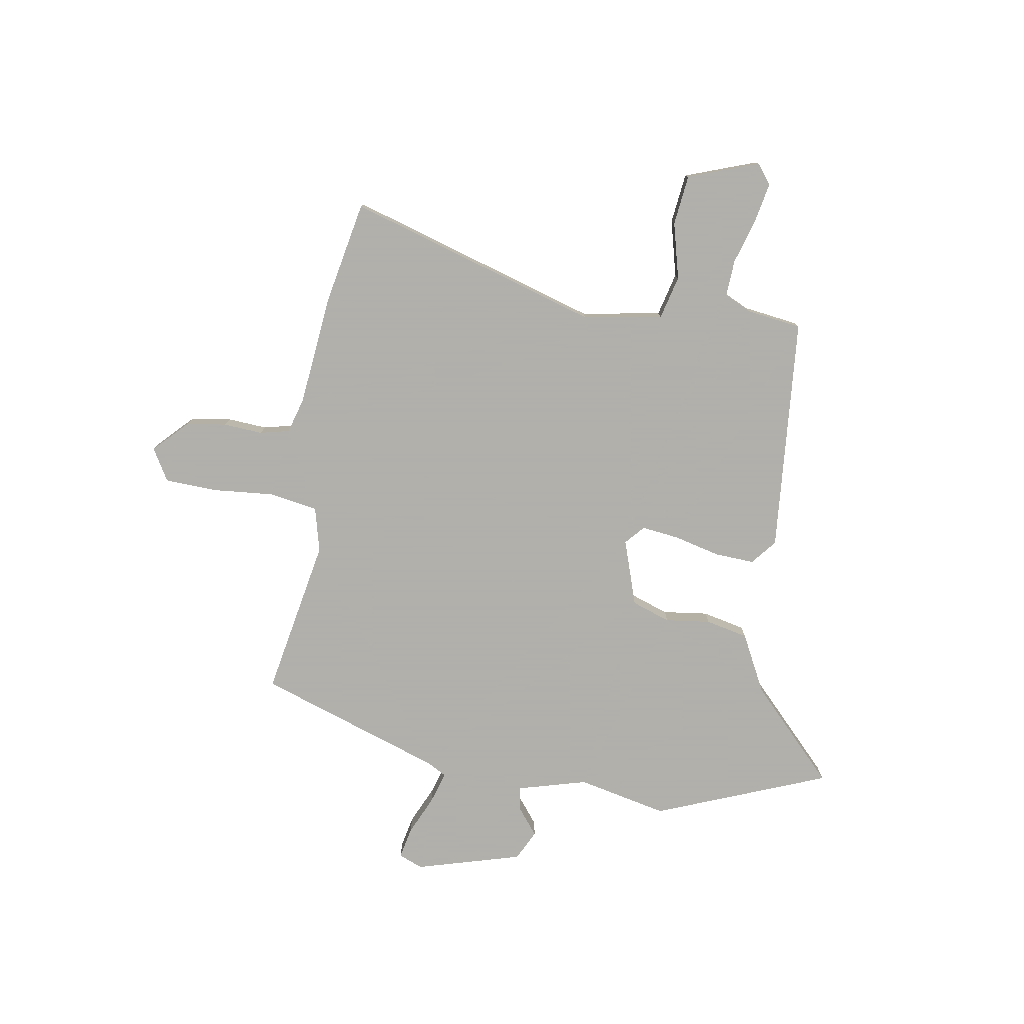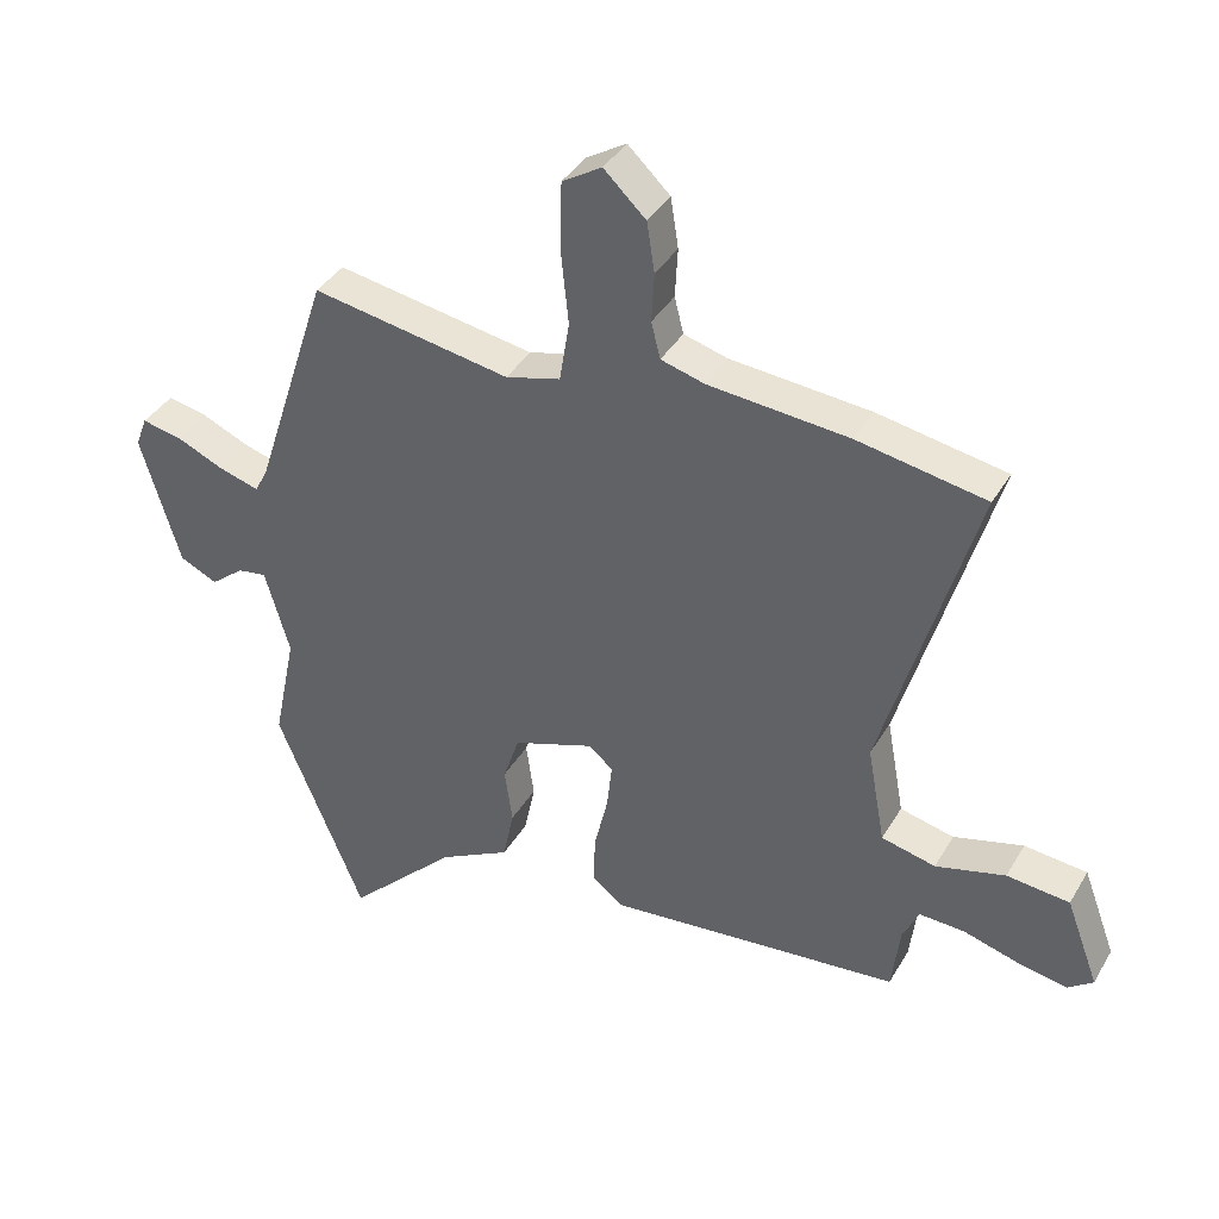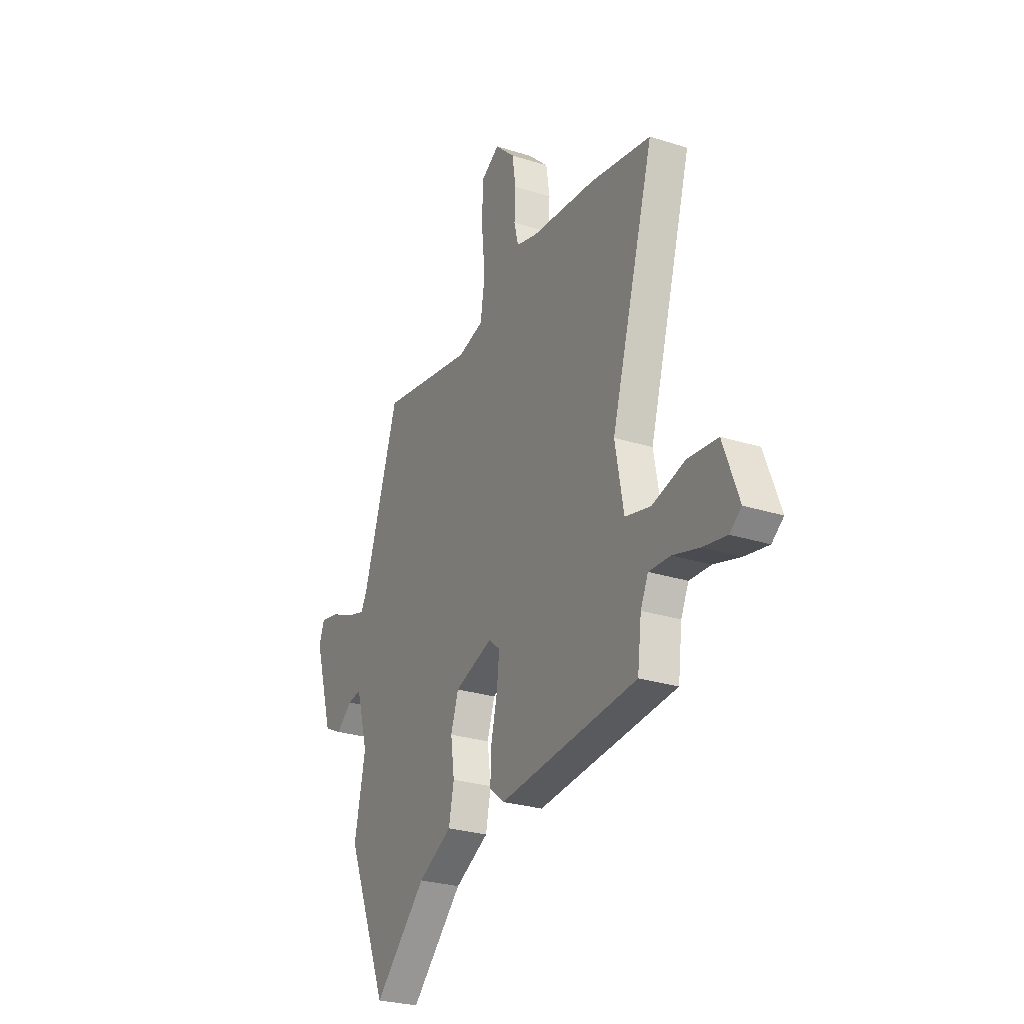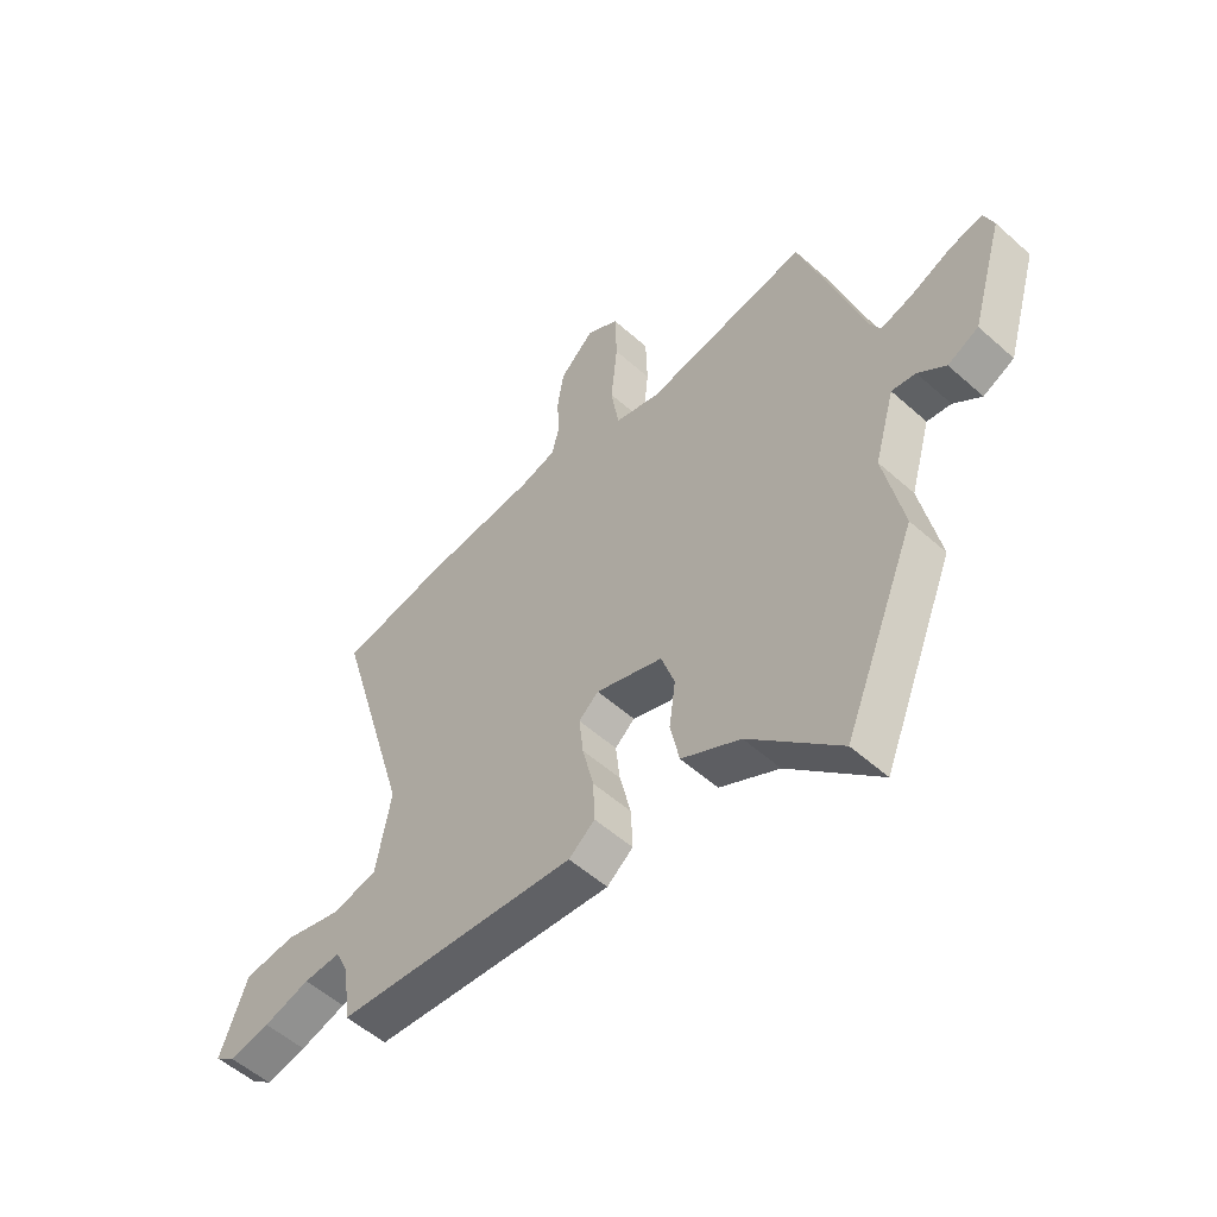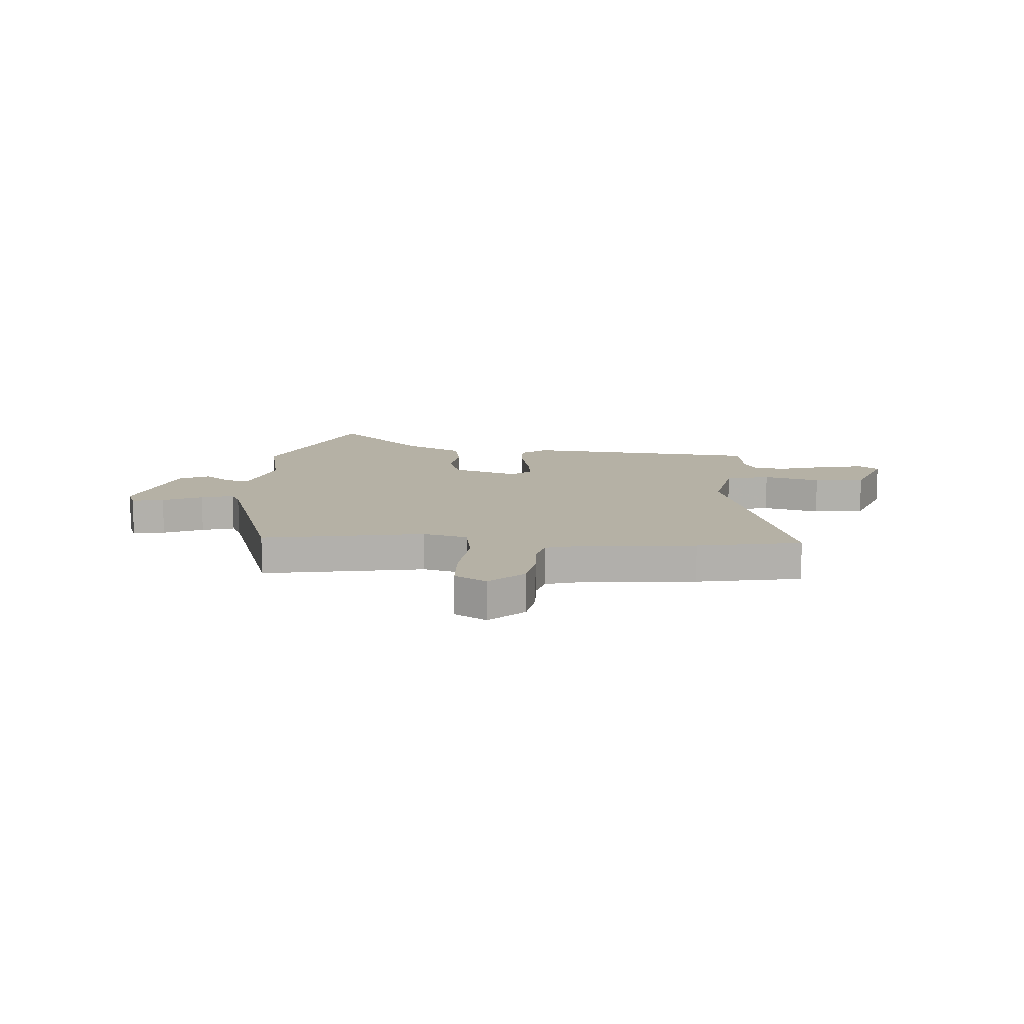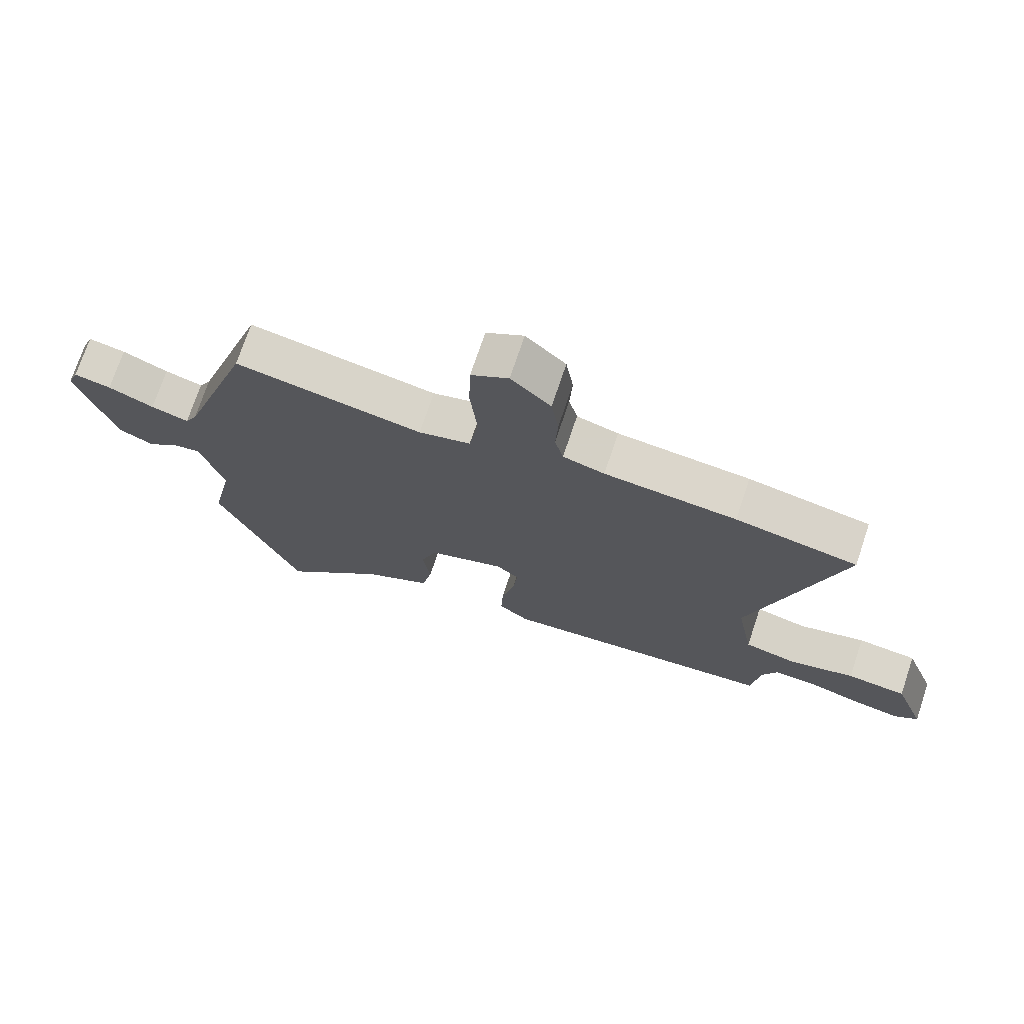
<metadata>
{"format":"obj","ext":"obj","renderer":"f3d","projection":"perspective","resolution":1024,"background":"white","views":[{"elev":-78.4,"azim":79.9,"up":"+Y"},{"elev":38.5,"azim":27.5,"up":"+Z"},{"elev":-27.0,"azim":63.7,"up":"+Z"},{"elev":-53.9,"azim":-133.5,"up":"+Z"},{"elev":11.8,"azim":3.9,"up":"+Y"},{"elev":72.6,"azim":18.5,"up":"+Z"}]}
</metadata>
<code>
v -0.419 0.07 0.504
v -0.112 0.07 0.451
v -0.027 0.07 0.474
v -0.012 0.07 0.568
v -0.024 0.07 0.688
v -0.021 0.07 0.788
v 0.04 0.07 0.825
v 0.105 0.07 0.763
v 0.117 0.07 0.686
v 0.113 0.07 0.61
v 0.127 0.07 0.554
v 0.195 0.07 0.535
v 0.411 0.07 0.516
v 0.61 0.07 0.48
v 0.468 0.07 -0.01
v 0.496 0.07 -0.163
v 0.58 0.07 -0.183
v 0.688 0.07 -0.154
v 0.785 0.07 -0.164
v 0.836 0.07 -0.3
v 0.798 0.07 -0.329
v 0.721 0.07 -0.315
v 0.634 0.07 -0.29
v 0.564 0.07 -0.287
v 0.539 0.07 -0.341
v 0.526 0.07 -0.446
v 0.071 0.07 -0.49
v 0.022 0.07 -0.451
v 0.025 0.07 -0.374
v 0.046 0.07 -0.285
v 0.054 0.07 -0.212
v 0.017 0.07 -0.18
v -0.109 0.07 -0.224
v -0.134 0.07 -0.299
v -0.122 0.07 -0.386
v -0.139 0.07 -0.468
v -0.25 0.07 -0.527
v -0.42 0.07 -0.695
v -0.555 0.07 -0.365
v -0.519 0.07 -0.191
v -0.557 0.07 -0.058
v -0.602 0.07 -0.065
v -0.654 0.07 -0.107
v -0.712 0.07 -0.079
v -0.772 0.07 0.124
v -0.754 0.07 0.171
v -0.693 0.07 0.159
v -0.618 0.07 0.126
v -0.556 0.07 0.108
v -0.536 0.07 0.146
v -0.419 0 0.504
v -0.112 0 0.451
v -0.027 0 0.474
v -0.012 0 0.568
v -0.024 0 0.688
v -0.021 0 0.788
v 0.04 0 0.825
v 0.105 0 0.763
v 0.117 0 0.686
v 0.113 0 0.61
v 0.127 0 0.554
v 0.195 0 0.535
v 0.411 0 0.516
v 0.61 0 0.48
v 0.468 0 -0.01
v 0.496 0 -0.163
v 0.58 0 -0.183
v 0.688 0 -0.154
v 0.785 0 -0.164
v 0.836 0 -0.3
v 0.798 0 -0.329
v 0.721 0 -0.315
v 0.634 0 -0.29
v 0.564 0 -0.287
v 0.539 0 -0.341
v 0.526 0 -0.446
v 0.071 0 -0.49
v 0.022 0 -0.451
v 0.025 0 -0.374
v 0.046 0 -0.285
v 0.054 0 -0.212
v 0.017 0 -0.18
v -0.109 0 -0.224
v -0.134 0 -0.299
v -0.122 0 -0.386
v -0.139 0 -0.468
v -0.25 0 -0.527
v -0.42 0 -0.695
v -0.555 0 -0.365
v -0.519 0 -0.191
v -0.557 0 -0.058
v -0.602 0 -0.065
v -0.654 0 -0.107
v -0.712 0 -0.079
v -0.772 0 0.124
v -0.754 0 0.171
v -0.693 0 0.159
v -0.618 0 0.126
v -0.556 0 0.108
v -0.536 0 0.146
f 45 46 47 48
f 45 48 49
f 42 43 44 45
f 41 42 45 49
f 40 41 49 50
f 37 38 39 40
f 34 35 36 37
f 33 34 37 40
f 32 33 40 50
f 27 28 29 30
f 25 26 27 30
f 24 25 30 31
f 23 24 31 32
f 21 22 23
f 20 21 23
f 17 18 19 20
f 16 17 20 23
f 12 13 14 15
f 11 12 15 16
f 7 8 9 10
f 7 10 11
f 4 5 6 7
f 3 4 7 11
f 32 50 1 2
f 16 23 32
f 3 11 16 32
f 2 3 32
f 98 97 96 95
f 99 98 95
f 95 94 93 92
f 99 95 92 91
f 100 99 91 90
f 90 89 88 87
f 87 86 85 84
f 90 87 84 83
f 100 90 83 82
f 80 79 78 77
f 80 77 76 75
f 81 80 75 74
f 82 81 74 73
f 73 72 71
f 73 71 70
f 70 69 68 67
f 73 70 67 66
f 65 64 63 62
f 66 65 62 61
f 60 59 58 57
f 61 60 57
f 57 56 55 54
f 61 57 54 53
f 52 51 100 82
f 82 73 66
f 82 66 61 53
f 82 53 52
f 1 51 52 2
f 2 52 53 3
f 3 53 54 4
f 4 54 55 5
f 5 55 56 6
f 6 56 57 7
f 7 57 58 8
f 8 58 59 9
f 9 59 60 10
f 10 60 61 11
f 11 61 62 12
f 12 62 63 13
f 13 63 64 14
f 14 64 65 15
f 15 65 66 16
f 16 66 67 17
f 17 67 68 18
f 18 68 69 19
f 19 69 70 20
f 20 70 71 21
f 21 71 72 22
f 22 72 73 23
f 23 73 74 24
f 24 74 75 25
f 25 75 76 26
f 26 76 77 27
f 27 77 78 28
f 28 78 79 29
f 29 79 80 30
f 30 80 81 31
f 31 81 82 32
f 32 82 83 33
f 33 83 84 34
f 34 84 85 35
f 35 85 86 36
f 36 86 87 37
f 37 87 88 38
f 38 88 89 39
f 39 89 90 40
f 40 90 91 41
f 41 91 92 42
f 42 92 93 43
f 43 93 94 44
f 44 94 95 45
f 45 95 96 46
f 46 96 97 47
f 47 97 98 48
f 48 98 99 49
f 49 99 100 50
f 50 100 51 1

</code>
